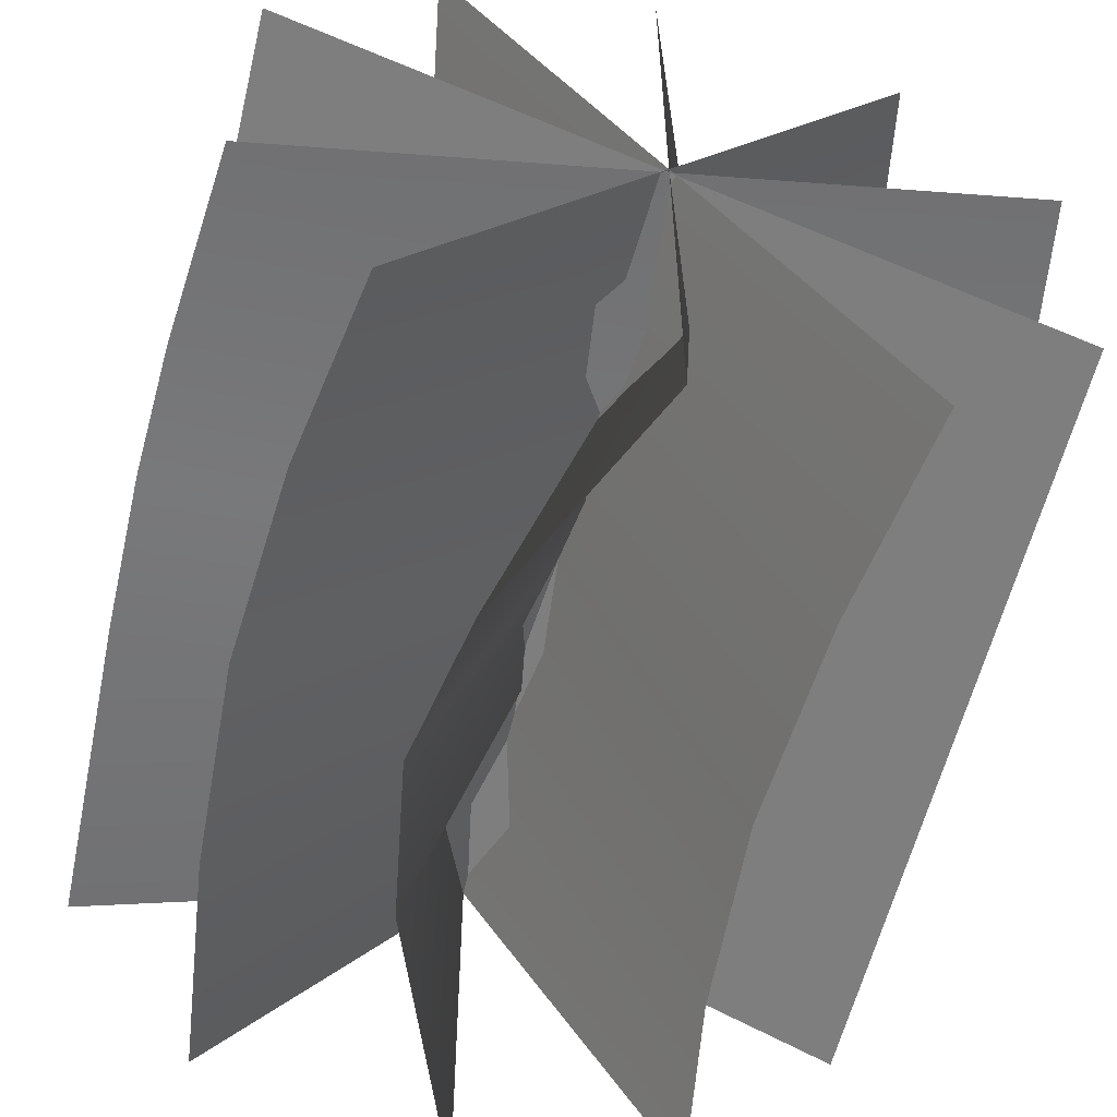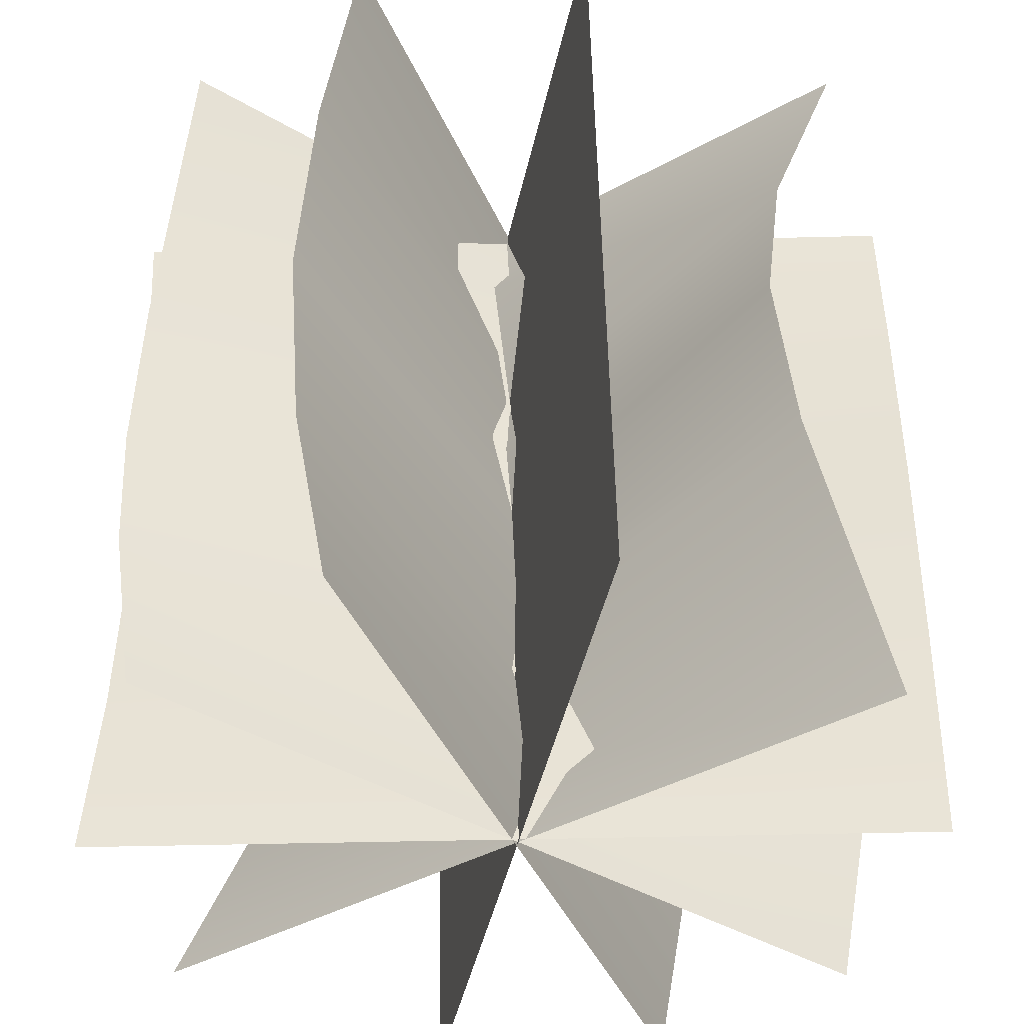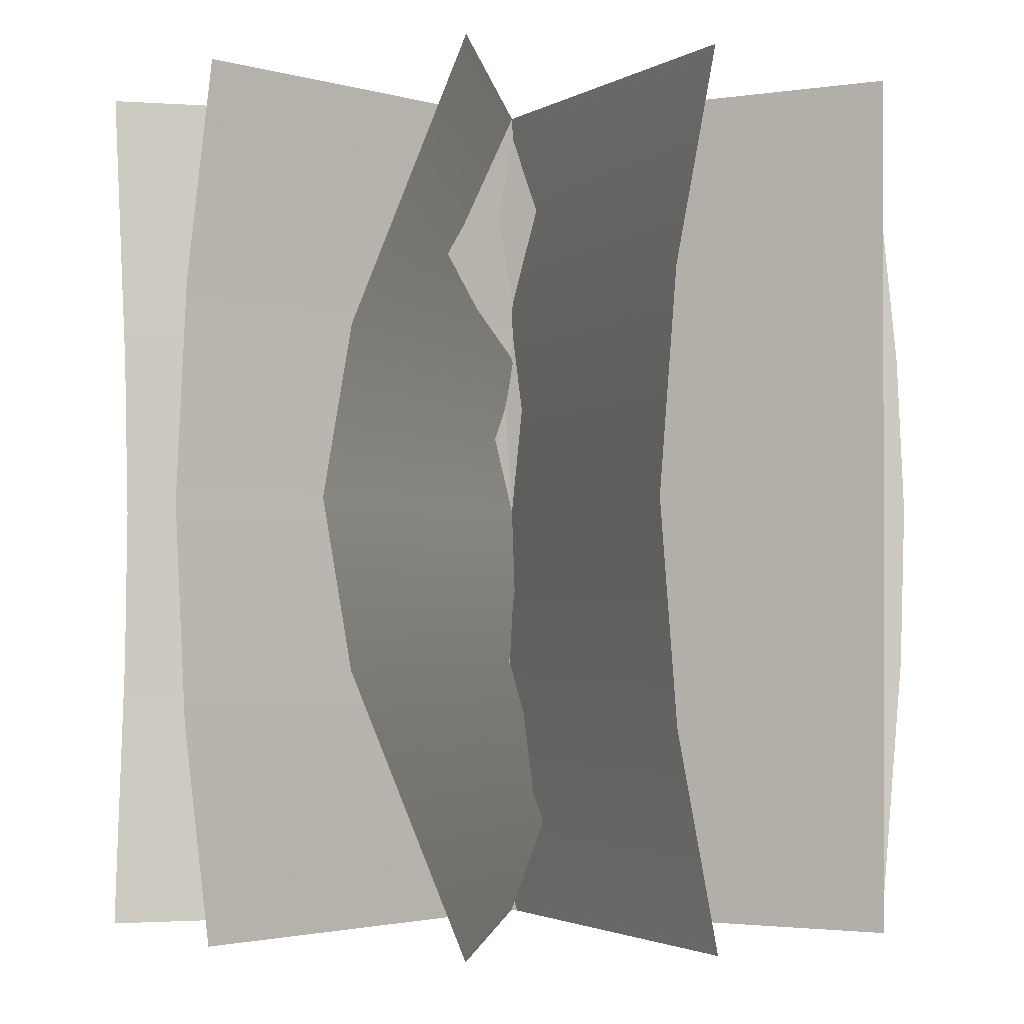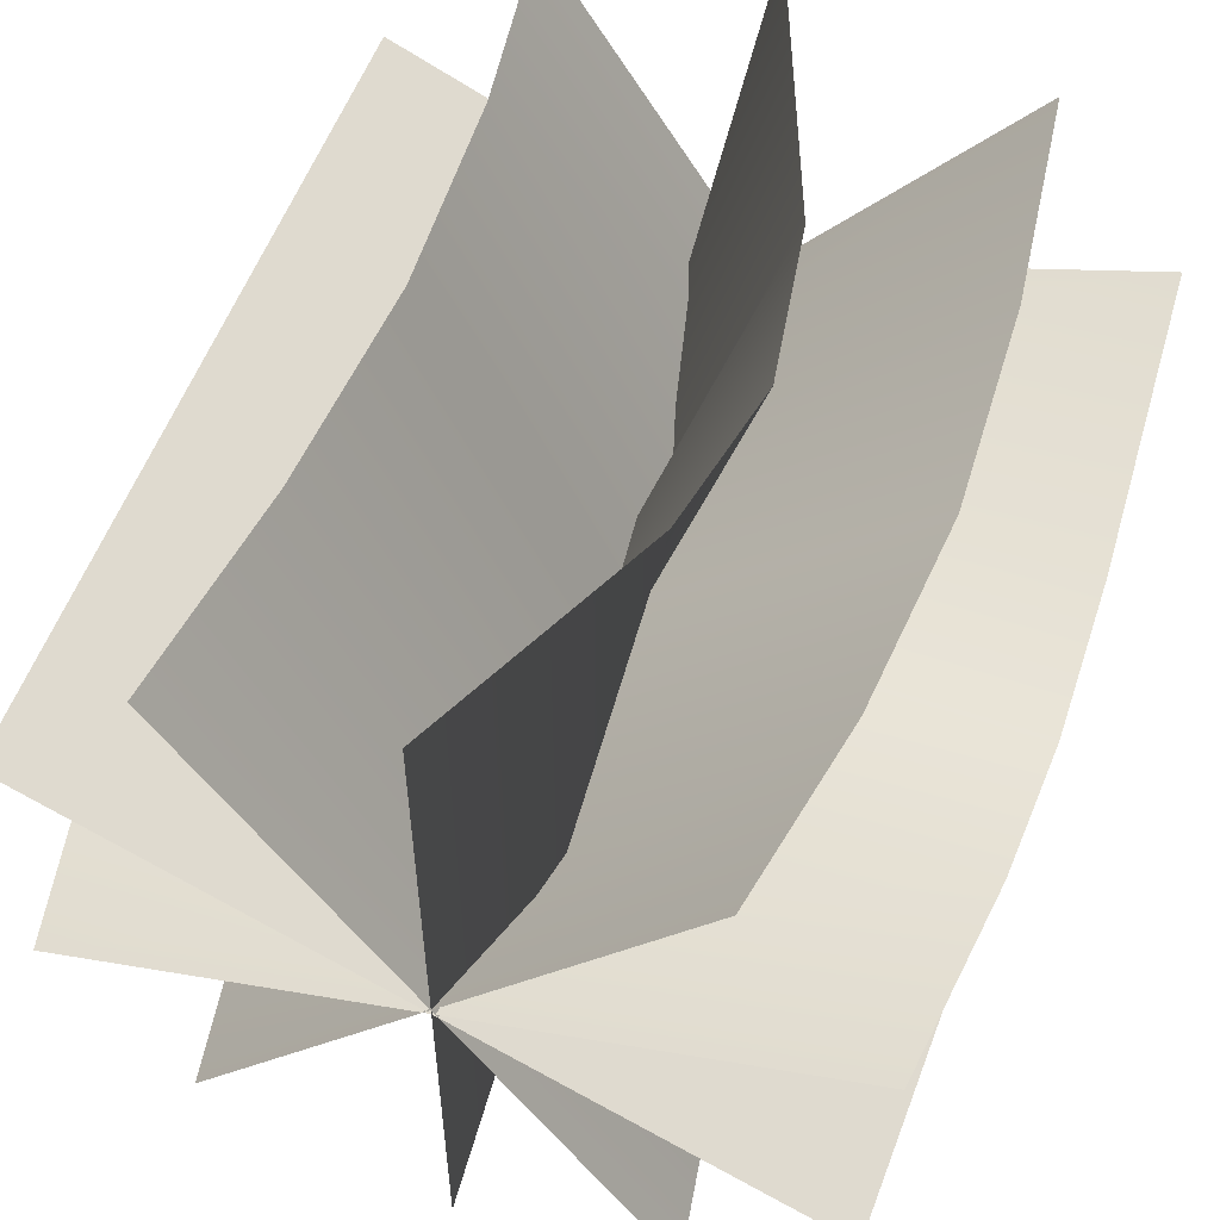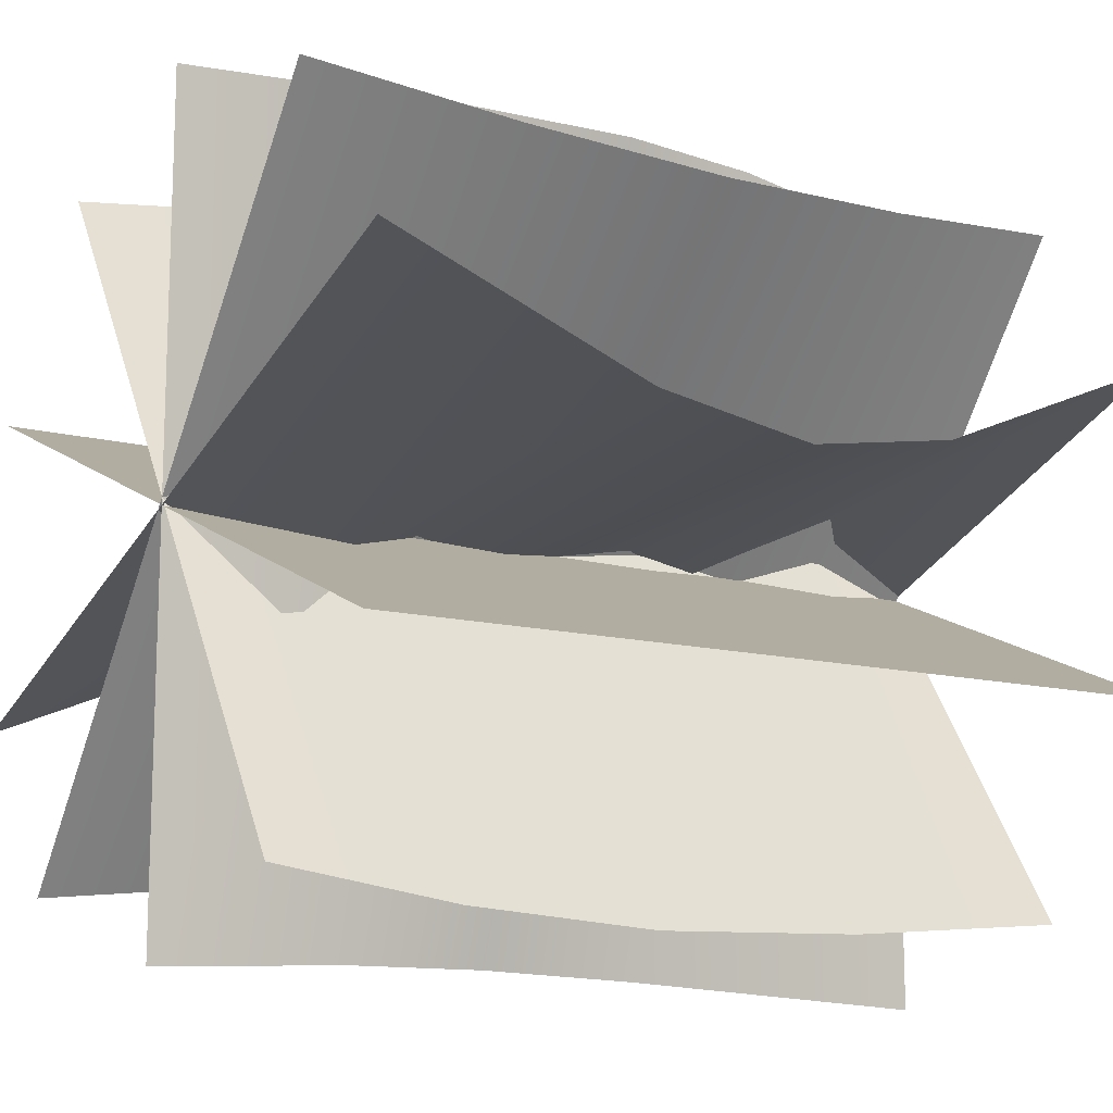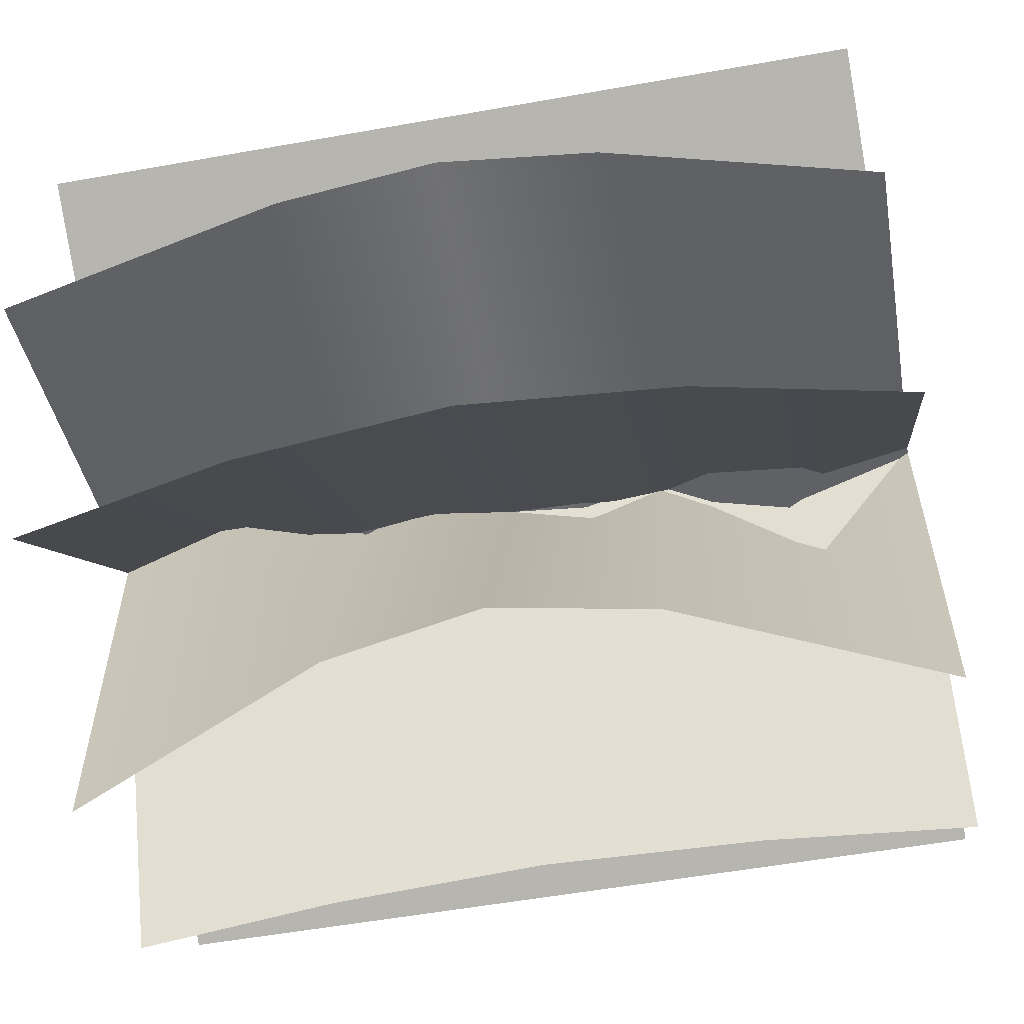
<metadata>
{"format":"obj","ext":"obj","renderer":"f3d","projection":"perspective","resolution":1024,"background":"white","views":[{"elev":-59.1,"azim":166.3,"up":"+Z"},{"elev":-41.8,"azim":-125.3,"up":"+Y"},{"elev":-2.1,"azim":5.7,"up":"+Y"},{"elev":56.7,"azim":-159.5,"up":"+Z"},{"elev":-13.8,"azim":-122.3,"up":"+Z"},{"elev":-59.0,"azim":100.5,"up":"+Z"}]}
</metadata>
<code>
o Plane.005_Plane.008
v 0 -1 1
v -0 -1 -1
v 0 1 1
v -0 1 -1
v -0.603 -1 0.7978
v 0.603 -1 -0.7978
v -0.603 1 0.7978
v 0.603 1 -0.7978
v -0.9254 -1.002 0.3733
v 0.9413 -0.9976 -0.3446
v -0.9413 0.9976 0.3446
v 0.9254 1.002 -0.3733
v -0.5351 -1 -0.8448
v 0.5351 -1 0.8448
v -0.5351 1 -0.8448
v 0.5351 1 0.8448
v -0.9197 -1.002 -0.3872
v 0.9107 -0.9976 0.4188
v -0.9107 0.9976 -0.4188
v 0.9197 1.002 0.3872
v -0.9152 -0.00228 -0.403
v 0.9152 0.00228 0.403
v -0.9707 -0.3795 0.1028
v -0.9765 0.3788 0.09352
v -0.9838 -0.001152 0.0322
v 0.9707 0.3795 -0.1028
v 0.9765 -0.3788 -0.09352
v 0.9838 0.001152 -0.0322
v -0.2578 -0.3791 0.9439
v -0.2578 0.3791 0.9439
v -0.3231 0 0.9297
v 0.2578 0.3791 -0.9439
v 0.2578 -0.3791 -0.9439
v 0.3231 0 -0.9297
v -0.6737 -0.5046 0.7326
v -0.6737 0.5046 0.7326
v -0.7035 0 0.7051
v 0.6737 0.5046 -0.7326
v 0.6737 -0.5046 -0.7326
v 0.7035 0 -0.7051
v -0.4493 -0.5046 -0.8881
v -0.4493 0.5046 -0.8881
v -0.4131 0 -0.9064
v 0.4493 0.5046 0.8881
v 0.4493 -0.5046 0.8881
v 0.4131 0 0.9064
f 13 14 45 41
f 1 2 33 29
f 21 22 20 19
f 36 38 8 7
f 17 18 22 21
f 42 44 16 15
f 24 26 12 11
f 30 32 4 3
f 26 24 25 28
f 28 25 23 27
f 32 30 31 34
f 34 31 29 33
f 9 10 27 23
f 38 36 37 40
f 40 37 35 39
f 44 42 43 46
f 46 43 41 45
f 5 6 39 35

</code>
